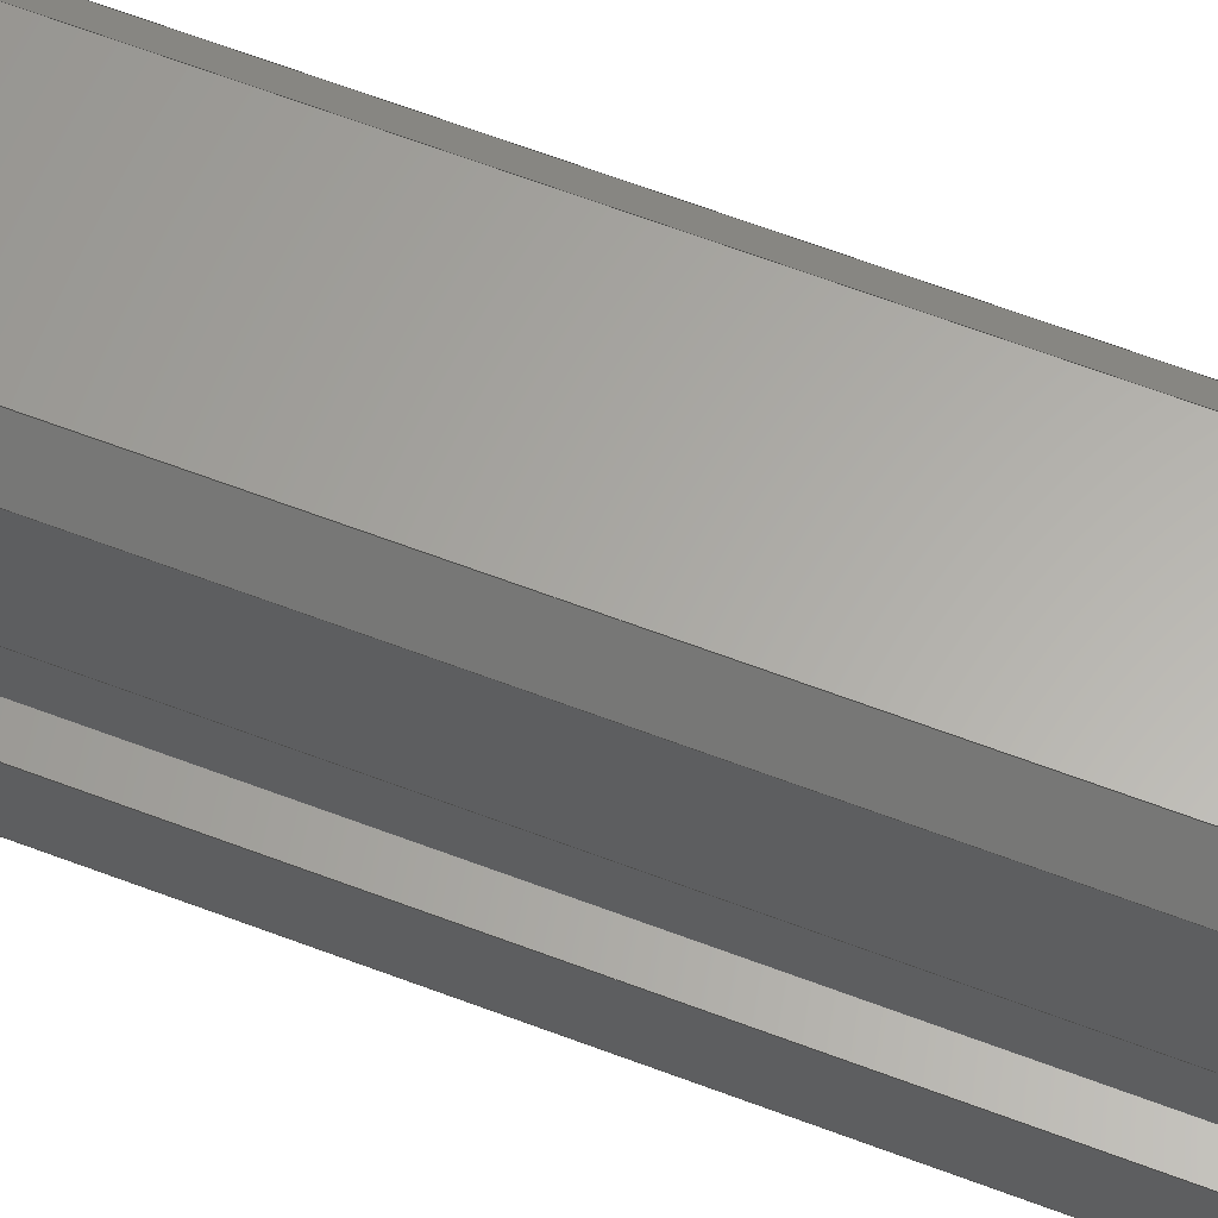
<metadata>
{"format":"iges","ext":"iges","renderer":"f3d","projection":"perspective","resolution":1024,"background":"white","views":[{"elev":62.9,"azim":111.2,"up":"+Y"}]}
</metadata>
<code>

,,31HOpen CASCADE IGES processor 7.5,13HFilename.iges,
16HOpen CASCADE 7.5,31HOpen CASCADE IGES processor 7.5,32,308,15,308,15,
,1,2,2HMM,1,0.01,15H2.022e+07,1e-07,46,,,11,0,
15H2.022e+07,;
     402       1       0       0       0       0       0       000000000
     402       0       0       1       1                               0
     186       2       0       0       0       0       0       000020000
     186       0       0       1       0                               0
     514       3       0       0       0       0       0       000010000
     514       0       0       3       1                               0
     510       6       0       0       0       0       0       000010000
     510       0       0       1       1                               0
     190       7       0       0       0       0       0       000010000
     190       0       0       1       1                               0
     116       8       0       0       0       0       0       000010400
     116       0       0       1       0                               0
     123       9       0       0       0       0       0       000010200
     123       0       0       1       0                               0
     123      10       0       0       0       0       0       000010200
     123       0       0       1       0                               0
     508      11       0       0       0       0       0       000010000
     508       0       0       1       1                               0
     504      12       0       0       0       0       0       000010001
     504       0       0      15       1                               0
     110      27       0       0       0       0       0       000010000
     110       0       0       2       0                               0
     502      29       0       0       0       0       0       000010000
     502       0       0      11       1                               0
     110      40       0       0       0       0       0       000010000
     110       0       0       1       0                               0
     110      41       0       0       0       0       0       000010000
     110       0       0       1       0                               0
     110      42       0       0       0       0       0       000010000
     110       0       0       1       0                               0
     110      43       0       0       0       0       0       000010000
     110       0       0       1       0                               0
     110      44       0       0       0       0       0       000010000
     110       0       0       1       0                               0
     110      45       0       0       0       0       0       000010000
     110       0       0       1       0                               0
     110      46       0       0       0       0       0       000010000
     110       0       0       1       0                               0
     110      47       0       0       0       0       0       000010000
     110       0       0       1       0                               0
     110      48       0       0       0       0       0       000010000
     110       0       0       1       0                               0
     110      49       0       0       0       0       0       000010000
     110       0       0       1       0                               0
     110      50       0       0       0       0       0       000010000
     110       0       0       1       0                               0
     110      51       0       0       0       0       0       000010000
     110       0       0       1       0                               0
     110      52       0       0       0       0       0       000010000
     110       0       0       1       0                               0
     110      53       0       0       0       0       0       000010000
     110       0       0       1       0                               0
     110      54       0       0       0       0       0       000010000
     110       0       0       1       0                               0
     110      55       0       0       0       0       0       000010000
     110       0       0       1       0                               0
     110      56       0       0       0       0       0       000010000
     110       0       0       1       0                               0
     110      57       0       0       0       0       0       000010000
     110       0       0       1       0                               0
     110      58       0       0       0       0       0       000010000
     110       0       0       1       0                               0
     110      59       0       0       0       0       0       000010000
     110       0       0       1       0                               0
     110      60       0       0       0       0       0       000010000
     110       0       0       1       0                               0
     110      61       0       0       0       0       0       000010000
     110       0       0       1       0                               0
     110      62       0       0       0       0       0       000010000
     110       0       0       1       0                               0
     110      63       0       0       0       0       0       000010000
     110       0       0       1       0                               0
     110      64       0       0       0       0       0       000010000
     110       0       0       1       0                               0
     110      65       0       0       0       0       0       000010000
     110       0       0       1       0                               0
     110      66       0       0       0       0       0       000010000
     110       0       0       1       0                               0
     110      67       0       0       0       0       0       000010000
     110       0       0       1       0                               0
     110      68       0       0       0       0       0       000010000
     110       0       0       1       0                               0
     110      69       0       0       0       0       0       000010000
     110       0       0       1       0                               0
     110      70       0       0       0       0       0       000010000
     110       0       0       1       0                               0
     110      71       0       0       0       0       0       000010000
     110       0       0       1       0                               0
     110      72       0       0       0       0       0       000010000
     110       0       0       1       0                               0
     110      73       0       0       0       0       0       000010000
     110       0       0       1       0                               0
     110      74       0       0       0       0       0       000010000
     110       0       0       1       0                               0
     110      75       0       0       0       0       0       000010000
     110       0       0       1       0                               0
     110      76       0       0       0       0       0       000010000
     110       0       0       1       0                               0
     110      77       0       0       0       0       0       000010000
     110       0       0       1       0                               0
     110      78       0       0       0       0       0       000010000
     110       0       0       1       0                               0
     110      79       0       0       0       0       0       000010000
     110       0       0       1       0                               0
     110      80       0       0       0       0       0       000010000
     110       0       0       1       0                               0
     110      81       0       0       0       0       0       000010000
     110       0       0       1       0                               0
     110      82       0       0       0       0       0       000010000
     110       0       0       1       0                               0
     110      83       0       0       0       0       0       000010000
     110       0       0       1       0                               0
     110      84       0       0       0       0       0       000010000
     110       0       0       1       0                               0
     110      85       0       0       0       0       0       000010000
     110       0       0       1       0                               0
     110      86       0       0       0       0       0       000010000
     110       0       0       1       0                               0
     110      87       0       0       0       0       0       000010000
     110       0       0       1       0                               0
     110      88       0       0       0       0       0       000010000
     110       0       0       1       0                               0
     110      89       0       0       0       0       0       000010000
     110       0       0       1       0                               0
     110      90       0       0       0       0       0       000010000
     110       0       0       1       0                               0
     110      91       0       0       0       0       0       000010000
     110       0       0       1       0                               0
     110      92       0       0       0       0       0       000010000
     110       0       0       1       0                               0
     110      93       0       0       0       0       0       000010000
     110       0       0       1       0                               0
     110      94       0       0       0       0       0       000010000
     110       0       0       1       0                               0
     110      95       0       0       0       0       0       000010000
     110       0       0       1       0                               0
     110      96       0       0       0       0       0       000010000
     110       0       0       1       0                               0
     110      97       0       0       0       0       0       000010000
     110       0       0       1       0                               0
     110      98       0       0       0       0       0       000010000
     110       0       0       1       0                               0
     510      99       0       0       0       0       0       000010000
     510       0       0       1       1                               0
     190     100       0       0       0       0       0       000010000
     190       0       0       1       1                               0
     116     101       0       0       0       0       0       000010400
     116       0       0       1       0                               0
     123     102       0       0       0       0       0       000010200
     123       0       0       1       0                               0
     123     103       0       0       0       0       0       000010200
     123       0       0       1       0                               0
     508     104       0       0       0       0       0       000010000
     508       0       0       1       1                               0
     510     105       0       0       0       0       0       000010000
     510       0       0       1       1                               0
     190     106       0       0       0       0       0       000010000
     190       0       0       1       1                               0
     116     107       0       0       0       0       0       000010400
     116       0       0       1       0                               0
     123     108       0       0       0       0       0       000010200
     123       0       0       1       0                               0
     123     109       0       0       0       0       0       000010200
     123       0       0       1       0                               0
     508     110       0       0       0       0       0       000010000
     508       0       0       1       1                               0
     510     111       0       0       0       0       0       000010000
     510       0       0       1       1                               0
     190     112       0       0       0       0       0       000010000
     190       0       0       1       1                               0
     116     113       0       0       0       0       0       000010400
     116       0       0       1       0                               0
     123     114       0       0       0       0       0       000010200
     123       0       0       1       0                               0
     123     115       0       0       0       0       0       000010200
     123       0       0       1       0                               0
     508     116       0       0       0       0       0       000010000
     508       0       0       1       1                               0
     510     117       0       0       0       0       0       000010000
     510       0       0       1       1                               0
     190     118       0       0       0       0       0       000010000
     190       0       0       1       1                               0
     116     119       0       0       0       0       0       000010400
     116       0       0       1       0                               0
     123     120       0       0       0       0       0       000010200
     123       0       0       1       0                               0
     123     121       0       0       0       0       0       000010200
     123       0       0       1       0                               0
     508     122       0       0       0       0       0       000010000
     508       0       0       1       1                               0
     510     123       0       0       0       0       0       000010000
     510       0       0       1       1                               0
     190     124       0       0       0       0       0       000010000
     190       0       0       1       1                               0
     116     125       0       0       0       0       0       000010400
     116       0       0       1       0                               0
     123     126       0       0       0       0       0       000010200
     123       0       0       1       0                               0
     123     127       0       0       0       0       0       000010200
     123       0       0       1       0                               0
     508     128       0       0       0       0       0       000010000
     508       0       0       1       1                               0
     510     129       0       0       0       0       0       000010000
     510       0       0       1       1                               0
     190     130       0       0       0       0       0       000010000
     190       0       0       1       1                               0
     116     131       0       0       0       0       0       000010400
     116       0       0       1       0                               0
     123     132       0       0       0       0       0       000010200
     123       0       0       1       0                               0
     123     133       0       0       0       0       0       000010200
     123       0       0       1       0                               0
     508     134       0       0       0       0       0       000010000
     508       0       0       1       1                               0
     510     135       0       0       0       0       0       000010000
     510       0       0       1       1                               0
     190     136       0       0       0       0       0       000010000
     190       0       0       1       1                               0
     116     137       0       0       0       0       0       000010400
     116       0       0       1       0                               0
     123     138       0       0       0       0       0       000010200
     123       0       0       1       0                               0
     123     139       0       0       0       0       0       000010200
     123       0       0       1       0                               0
     508     140       0       0       0       0       0       000010000
     508       0       0       1       1                               0
     510     141       0       0       0       0       0       000010000
     510       0       0       1       1                               0
     190     142       0       0       0       0       0       000010000
     190       0       0       1       1                               0
     116     143       0       0       0       0       0       000010400
     116       0       0       1       0                               0
     123     144       0       0       0       0       0       000010200
     123       0       0       1       0                               0
     123     145       0       0       0       0       0       000010200
     123       0       0       1       0                               0
     508     146       0       0       0       0       0       000010000
     508       0       0       1       1                               0
     510     147       0       0       0       0       0       000010000
     510       0       0       1       1                               0
     190     148       0       0       0       0       0       000010000
     190       0       0       1       1                               0
     116     149       0       0       0       0       0       000010400
     116       0       0       1       0                               0
     123     150       0       0       0       0       0       000010200
     123       0       0       1       0                               0
     123     151       0       0       0       0       0       000010200
     123       0       0       1       0                               0
     508     152       0       0       0       0       0       000010000
     508       0       0       1       1                               0
     510     153       0       0       0       0       0       000010000
     510       0       0       1       1                               0
     190     154       0       0       0       0       0       000010000
     190       0       0       1       1                               0
     116     155       0       0       0       0       0       000010400
     116       0       0       1       0                               0
     123     156       0       0       0       0       0       000010200
     123       0       0       1       0                               0
     123     157       0       0       0       0       0       000010200
     123       0       0       1       0                               0
     508     158       0       0       0       0       0       000010000
     508       0       0       1       1                               0
     510     159       0       0       0       0       0       000010000
     510       0       0       1       1                               0
     190     160       0       0       0       0       0       000010000
     190       0       0       1       1                               0
     116     161       0       0       0       0       0       000010400
     116       0       0       1       0                               0
     123     162       0       0       0       0       0       000010200
     123       0       0       1       0                               0
     123     163       0       0       0       0       0       000010200
     123       0       0       1       0                               0
     508     164       0       0       0       0       0       000010000
     508       0       0       1       1                               0
     510     165       0       0       0       0       0       000010000
     510       0       0       1       1                               0
     190     166       0       0       0       0       0       000010000
     190       0       0       1       1                               0
     116     167       0       0       0       0       0       000010400
     116       0       0       1       0                               0
     123     168       0       0       0       0       0       000010200
     123       0       0       1       0                               0
     123     169       0       0       0       0       0       000010200
     123       0       0       1       0                               0
     508     170       0       0       0       0       0       000010000
     508       0       0       1       1                               0
     510     171       0       0       0       0       0       000010000
     510       0       0       1       1                               0
     190     172       0       0       0       0       0       000010000
     190       0       0       1       1                               0
     116     173       0       0       0       0       0       000010400
     116       0       0       1       0                               0
     123     174       0       0       0       0       0       000010200
     123       0       0       1       0                               0
     123     175       0       0       0       0       0       000010200
     123       0       0       1       0                               0
     508     176       0       0       0       0       0       000010000
     508       0       0       1       1                               0
     510     177       0       0       0       0       0       000010000
     510       0       0       1       1                               0
     190     178       0       0       0       0       0       000010000
     190       0       0       1       1                               0
     116     179       0       0       0       0       0       000010400
     116       0       0       1       0                               0
     123     180       0       0       0       0       0       000010200
     123       0       0       1       0                               0
     123     181       0       0       0       0       0       000010200
     123       0       0       1       0                               0
     508     182       0       0       0       0       0       000010000
     508       0       0       1       1                               0
     510     183       0       0       0       0       0       000010000
     510       0       0       1       1                               0
     190     184       0       0       0       0       0       000010000
     190       0       0       1       1                               0
     116     185       0       0       0       0       0       000010400
     116       0       0       1       0                               0
     123     186       0       0       0       0       0       000010200
     123       0       0       1       0                               0
     123     187       0       0       0       0       0       000010200
     123       0       0       1       0                               0
     508     188       0       0       0       0       0       000010000
     508       0       0       1       1                               0
     510     189       0       0       0       0       0       000010000
     510       0       0       1       1                               0
     190     190       0       0       0       0       0       000010000
     190       0       0       1       1                               0
     116     191       0       0       0       0       0       000010400
     116       0       0       1       0                               0
     123     192       0       0       0       0       0       000010200
     123       0       0       1       0                               0
     123     193       0       0       0       0       0       000010200
     123       0       0       1       0                               0
     508     194       0       0       0       0       0       000010000
     508       0       0       1       1                               0
     510     195       0       0       0       0       0       000010000
     510       0       0       1       1                               0
     190     196       0       0       0       0       0       000010000
     190       0       0       1       1                               0
     116     197       0       0       0       0       0       000010400
     116       0       0       1       0                               0
     123     198       0       0       0       0       0       000010200
     123       0       0       1       0                               0
     123     199       0       0       0       0       0       000010200
     123       0       0       1       0                               0
     508     200       0       0       0       0       0       000010000
     508       0       0       1       1                               0
     510     201       0       0       0       0       0       000010000
     510       0       0       1       1                               0
     190     202       0       0       0       0       0       000010000
     190       0       0       1       1                               0
     116     203       0       0       0       0       0       000010400
     116       0       0       1       0                               0
     123     204       0       0       0       0       0       000010200
     123       0       0       1       0                               0
     123     205       0       0       0       0       0       000010200
     123       0       0       1       0                               0
     508     206       0       0       0       0       0       000010000
     508       0       0       1       1                               0
     510     207       0       0       0       0       0       000010000
     510       0       0       1       1                               0
     190     208       0       0       0       0       0       000010000
     190       0       0       1       1                               0
     116     209       0       0       0       0       0       000010400
     116       0       0       1       0                               0
     123     210       0       0       0       0       0       000010200
     123       0       0       1       0                               0
     123     211       0       0       0       0       0       000010200
     123       0       0       1       0                               0
     508     212       0       0       0       0       0       000010000
     508       0       0       1       1                               0
     510     213       0       0       0       0       0       000010000
     510       0       0       1       1                               0
     190     214       0       0       0       0       0       000010000
     190       0       0       1       1                               0
     116     215       0       0       0       0       0       000010400
     116       0       0       1       0                               0
     123     216       0       0       0       0       0       000010200
     123       0       0       1       0                               0
     123     217       0       0       0       0       0       000010200
     123       0       0       1       0                               0
     508     218       0       0       0       0       0       000010000
     508       0       0       4       1                               0
     510     222       0       0       0       0       0       000010000
     510       0       0       1       1                               0
     190     223       0       0       0       0       0       000010000
     190       0       0       1       1                               0
     116     224       0       0       0       0       0       000010400
     116       0       0       1       0                               0
     123     225       0       0       0       0       0       000010200
     123       0       0       1       0                               0
     123     226       0       0       0       0       0       000010200
     123       0       0       1       0                               0
     508     227       0       0       0       0       0       000010000
     508       0       0       4       1                               0
402,1,3;                                                         0000001
186,5,0,0;                                                       0000003
514,22,7,0,143,0,155,0,167,0,179,0,191,0,203,0,215,0,227,0,239,  0000005
0,251,0,263,0,275,0,287,0,299,0,311,0,323,0,335,0,347,0,359,0,   0000005
371,1,383,0;                                                     0000005
510,9,1,1,17;                                                    0000007
190,11,13,15;                                                    0000009
116,2.22e-16,-1.11e-16,0,0;                       0000011
123,-1,0,0;                                                   0000013
123,0,1,0;                                                    0000015
508,4,0,19,1,1,0,0,19,2,1,0,0,19,3,0,0,0,19,4,0,0;               0000017
504,60,21,23,1,23,2,25,23,2,23,3,27,23,4,23,3,29,23,1,23,4,31,   0000019
23,3,23,5,33,23,6,23,5,35,23,4,23,6,37,23,5,23,7,39,23,8,23,7,   0000019
41,23,6,23,8,43,23,7,23,9,45,23,10,23,9,47,23,8,23,10,49,23,9,   0000019
23,11,51,23,12,23,11,53,23,10,23,12,55,23,11,23,13,57,23,14,23,  0000019
13,59,23,12,23,14,61,23,13,23,15,63,23,16,23,15,65,23,14,23,16,  0000019
67,23,15,23,17,69,23,18,23,17,71,23,16,23,18,73,23,17,23,19,75,  0000019
23,20,23,19,77,23,18,23,20,79,23,19,23,21,81,23,22,23,21,83,23,  0000019
20,23,22,85,23,21,23,23,87,23,24,23,23,89,23,22,23,24,91,23,23,  0000019
23,25,93,23,26,23,25,95,23,24,23,26,97,23,25,23,27,99,23,28,23,  0000019
27,101,23,26,23,28,103,23,27,23,29,105,23,30,23,29,107,23,28,23, 0000019
30,109,23,29,23,31,111,23,32,23,31,113,23,30,23,32,115,23,31,23, 0000019
33,117,23,34,23,33,119,23,32,23,34,121,23,33,23,35,123,23,36,23, 0000019
35,125,23,34,23,36,127,23,35,23,37,129,23,38,23,37,131,23,36,23, 0000019
38,133,23,37,23,39,135,23,40,23,39,137,23,38,23,40,139,23,39,23, 0000019
2,141,23,40,23,1;                                                0000019
110,2.22e-16,-1.11e-16,0,2.22e-16,         0000021
-1.11e-16,46;                                            0000021
502,40,2.22e-16,-1.11e-16,0,2.22e-16,      0000023
-1.11e-16,46,2.22e-16,2,46,2.22e-16,2,  0000023
0,0.75,2,46,0.75,2,0,0.75,5,46,0.75,5,0,                0000023
2.22e-16,5,46,2.22e-16,5,0,2.22e-16,    0000023
8.35,46,2.22e-16,8.35,0,0.75,9.1,46,0.75,9.1,0,5.25,  0000023
9.1,46,5.25,9.1,0,6,8.35,46,6,8.35,0,6,5,46,6,5,0,   0000023
5.25,5,46,5.25,5,0,5.25,2,46,5.25,2,0,6,2,46,6,2,   0000023
0,6,-5.551e-17,46,6,-5.551e-17,0,3.5,           0000023
-1.11e-16,46,3.5,-1.11e-16,0,3.5,2,46,3.5,2,  0000023
0,4.25,2,46,4.25,2,0,4.25,5,46,4.25,5,0,1.75,5,46,    0000023
1.75,5,0,1.75,-5.551e-17,46,1.75,-5.551e-17,0;   0000023
110,2.22e-16,-1.11e-16,46,2.22e-16,2,46; 0000025
110,2.22e-16,2,0,2.22e-16,2,46;                0000027
110,2.22e-16,-1.11e-16,0,2.22e-16,2,0;   0000029
110,2.22e-16,2,46,0.75,2,46;                          0000031
110,0.75,2,0,0.75,2,46;                                      0000033
110,2.22e-16,2,0,0.75,2,0;                            0000035
110,0.75,2,46,0.75,5,46;                                     0000037
110,0.75,5,0,0.75,5,46;                                      0000039
110,0.75,2,0,0.75,5,0;                                       0000041
110,0.75,5,46,0,5,46;                                       0000043
110,2.22e-16,5,0,2.22e-16,5,46;                0000045
110,0.75,5,0,0,5,0;                                         0000047
110,2.22e-16,5,46,2.22e-16,8.35,46;             0000049
110,2.22e-16,8.35,0,2.22e-16,8.35,46;            0000051
110,2.22e-16,5,0,2.22e-16,8.35,0;               0000053
110,2.22e-16,8.35,46,0.75,9.1,46;                       0000055
110,0.75,9.1,0,0.75,9.1,46;                                    0000057
110,2.22e-16,8.35,0,0.75,9.1,0;                         0000059
110,0.75,9.1,46,5.25,9.1,46;                                   0000061
110,5.25,9.1,0,5.25,9.1,46;                                    0000063
110,0.75,9.1,0,5.25,9.1,0;                                     0000065
110,5.25,9.1,46,6,8.35,46;                                    0000067
110,6,8.35,0,6,8.35,46;                                      0000069
110,5.25,9.1,0,6,8.35,0;                                      0000071
110,6,8.35,46,6,5,46;                                       0000073
110,6,5,0,6,5,46;                                          0000075
110,6,8.35,0,6,5,0;                                         0000077
110,6,5,46,5.25,5,46;                                       0000079
110,5.25,5,0,5.25,5,46;                                      0000081
110,6,5,0,5.25,5,0;                                         0000083
110,5.25,5,46,5.25,2,46;                                     0000085
110,5.25,2,0,5.25,2,46;                                      0000087
110,5.25,5,0,5.25,2,0;                                       0000089
110,5.25,2,46,6,2,46;                                       0000091
110,6,2,0,6,2,46;                                          0000093
110,5.25,2,0,6,2,0;                                         0000095
110,6,2,46,6,0,46;                                         0000097
110,6,-5.551e-17,0,6,-5.551e-17,46;              0000099
110,6,2,0,6,0,0;                                           0000101
110,6,-1.11e-16,46,3.5,-1.11e-16,46;            0000103
110,3.5,-1.11e-16,0,3.5,-1.11e-16,46;            0000105
110,6,-1.11e-16,0,3.5,-1.11e-16,0;              0000107
110,3.5,-1.11e-16,46,3.5,2,46;                         0000109
110,3.5,2,0,3.5,2,46;                                        0000111
110,3.5,-1.11e-16,0,3.5,2,0;                           0000113
110,3.5,2,46,4.25,2,46;                                      0000115
110,4.25,2,0,4.25,2,46;                                      0000117
110,3.5,2,0,4.25,2,0;                                        0000119
110,4.25,2,46,4.25,5,46;                                     0000121
110,4.25,5,0,4.25,5,46;                                      0000123
110,4.25,2,0,4.25,5,0;                                       0000125
110,4.25,5,46,1.75,5,46;                                     0000127
110,1.75,5,0,1.75,5,46;                                      0000129
110,4.25,5,0,1.75,5,0;                                       0000131
110,1.75,5,46,1.75,0,46;                                     0000133
110,1.75,-5.551e-17,0,1.75,-5.551e-17,46;          0000135
110,1.75,5,0,1.75,0,0;                                       0000137
110,1.75,-1.11e-16,46,0,-1.11e-16,46;           0000139
110,1.75,-1.11e-16,0,0,-1.11e-16,0;             0000141
510,145,1,1,153;                                                 0000143
190,147,149,151;                                                 0000145
116,2.22e-16,2,0,0;                                     0000147
123,0,1,0;                                                    0000149
123,1,0,0;                                                    0000151
508,4,0,19,3,1,0,0,19,5,1,0,0,19,6,0,0,0,19,7,0,0;               0000153
510,157,1,1,165;                                                 0000155
190,159,161,163;                                                 0000157
116,0.75,2,0,0;                                                0000159
123,-1,0,0;                                                   0000161
123,0,1,0;                                                    0000163
508,4,0,19,6,1,0,0,19,8,1,0,0,19,9,0,0,0,19,10,0,0;              0000165
510,169,1,1,177;                                                 0000167
190,171,173,175;                                                 0000169
116,0.75,5,0,0;                                                0000171
123,0,-1,0;                                                   0000173
123,-1,0,0;                                                   0000175
508,4,0,19,9,1,0,0,19,11,1,0,0,19,12,0,0,0,19,13,0,0;            0000177
510,181,1,1,189;                                                 0000179
190,183,185,187;                                                 0000181
116,2.22e-16,5,0,0;                                     0000183
123,-1,0,0;                                                   0000185
123,0,1,0;                                                    0000187
508,4,0,19,12,1,0,0,19,14,1,0,0,19,15,0,0,0,19,16,0,0;           0000189
510,193,1,1,201;                                                 0000191
190,195,197,199;                                                 0000193
116,2.22e-16,8.35,0,0;                                   0000195
123,-0.7071,0.7071,0;                                 0000197
123,0.7071,0.7071,0;                                  0000199
508,4,0,19,15,1,0,0,19,17,1,0,0,19,18,0,0,0,19,19,0,0;           0000201
510,205,1,1,213;                                                 0000203
190,207,209,211;                                                 0000205
116,0.75,9.1,0,0;                                               0000207
123,0,1,0;                                                    0000209
123,1,0,0;                                                    0000211
508,4,0,19,18,1,0,0,19,20,1,0,0,19,21,0,0,0,19,22,0,0;           0000213
510,217,1,1,225;                                                 0000215
190,219,221,223;                                                 0000217
116,5.25,9.1,0,0;                                               0000219
123,0.7071,0.7071,0;                                  0000221
123,0.7071,-0.7071,0;                                 0000223
508,4,0,19,21,1,0,0,19,23,1,0,0,19,24,0,0,0,19,25,0,0;           0000225
510,229,1,1,237;                                                 0000227
190,231,233,235;                                                 0000229
116,6,8.35,0,0;                                                0000231
123,1,0,0;                                                    0000233
123,0,-1,0;                                                   0000235
508,4,0,19,24,1,0,0,19,26,1,0,0,19,27,0,0,0,19,28,0,0;           0000237
510,241,1,1,249;                                                 0000239
190,243,245,247;                                                 0000241
116,6,5,0,0;                                                  0000243
123,0,-1,0;                                                   0000245
123,-1,0,0;                                                   0000247
508,4,0,19,27,1,0,0,19,29,1,0,0,19,30,0,0,0,19,31,0,0;           0000249
510,253,1,1,261;                                                 0000251
190,255,257,259;                                                 0000253
116,5.25,5,0,0;                                                0000255
123,1,0,0;                                                    0000257
123,0,-1,0;                                                   0000259
508,4,0,19,30,1,0,0,19,32,1,0,0,19,33,0,0,0,19,34,0,0;           0000261
510,265,1,1,273;                                                 0000263
190,267,269,271;                                                 0000265
116,5.25,2,0,0;                                                0000267
123,0,1,0;                                                    0000269
123,1,0,0;                                                    0000271
508,4,0,19,33,1,0,0,19,35,1,0,0,19,36,0,0,0,19,37,0,0;           0000273
510,277,1,1,285;                                                 0000275
190,279,281,283;                                                 0000277
116,6,2,0,0;                                                  0000279
123,1,0,0;                                                    0000281
123,0,-1,0;                                                   0000283
508,4,0,19,36,1,0,0,19,38,1,0,0,19,39,0,0,0,19,40,0,0;           0000285
510,289,1,1,297;                                                 0000287
190,291,293,295;                                                 0000289
116,6,-1.11e-16,0,0;                                    0000291
123,0,-1,0;                                                   0000293
123,-1,0,0;                                                   0000295
508,4,0,19,39,1,0,0,19,41,1,0,0,19,42,0,0,0,19,43,0,0;           0000297
510,301,1,1,309;                                                 0000299
190,303,305,307;                                                 0000301
116,3.5,-1.11e-16,0,0;                                   0000303
123,-1,0,0;                                                   0000305
123,0,1,0;                                                    0000307
508,4,0,19,42,1,0,0,19,44,1,0,0,19,45,0,0,0,19,46,0,0;           0000309
510,313,1,1,321;                                                 0000311
190,315,317,319;                                                 0000313
116,3.5,2,0,0;                                                 0000315
123,0,1,0;                                                    0000317
123,1,0,0;                                                    0000319
508,4,0,19,45,1,0,0,19,47,1,0,0,19,48,0,0,0,19,49,0,0;           0000321
510,325,1,1,333;                                                 0000323
190,327,329,331;                                                 0000325
116,4.25,2,0,0;                                                0000327
123,-1,0,0;                                                   0000329
123,0,1,0;                                                    0000331
508,4,0,19,48,1,0,0,19,50,1,0,0,19,51,0,0,0,19,52,0,0;           0000333
510,337,1,1,345;                                                 0000335
190,339,341,343;                                                 0000337
116,4.25,5,0,0;                                                0000339
123,0,-1,0;                                                   0000341
123,-1,0,0;                                                   0000343
508,4,0,19,51,1,0,0,19,53,1,0,0,19,54,0,0,0,19,55,0,0;           0000345
510,349,1,1,357;                                                 0000347
190,351,353,355;                                                 0000349
116,1.75,5,0,0;                                                0000351
123,1,0,0;                                                    0000353
123,0,-1,0;                                                   0000355
508,4,0,19,54,1,0,0,19,56,1,0,0,19,57,0,0,0,19,58,0,0;           0000357
510,361,1,1,369;                                                 0000359
190,363,365,367;                                                 0000361
116,1.75,-1.11e-16,0,0;                                  0000363
123,0,-1,0;                                                   0000365
123,-1,0,0;                                                   0000367
508,4,0,19,57,1,0,0,19,59,1,0,0,19,1,0,0,0,19,60,0,0;            0000369
510,373,1,1,381;                                                 0000371
190,375,377,379;                                                 0000373
116,2.22e-16,-1.11e-16,0,0;                       0000375
123,0,0,1;                                                    0000377
123,1,0,0;                                                    0000379
508,20,0,19,4,0,0,0,19,60,0,0,0,19,58,0,0,0,19,55,0,0,0,19,52,0, 0000381
0,0,19,49,0,0,0,19,46,0,0,0,19,43,0,0,0,19,40,0,0,0,19,37,0,0,0, 0000381
19,34,0,0,0,19,31,0,0,0,19,28,0,0,0,19,25,0,0,0,19,22,0,0,0,19,  0000381
19,0,0,0,19,16,0,0,0,19,13,0,0,0,19,10,0,0,0,19,7,0,0;           0000381
510,385,1,1,393;                                                 0000383
190,387,389,391;                                                 0000385
116,2.22e-16,-1.11e-16,46,0;                      0000387
123,0,0,1;                                                    0000389
123,1,0,0;                                                    0000391
508,20,0,19,2,0,0,0,19,59,0,0,0,19,56,0,0,0,19,53,0,0,0,19,50,0, 0000393
0,0,19,47,0,0,0,19,44,0,0,0,19,41,0,0,0,19,38,0,0,0,19,35,0,0,0, 0000393
19,32,0,0,0,19,29,0,0,0,19,26,0,0,0,19,23,0,0,0,19,20,0,0,0,19,  0000393
17,0,0,0,19,14,0,0,0,19,11,0,0,0,19,8,0,0,0,19,5,0,0;            0000393
S      1G      4D    394P    230
</code>
